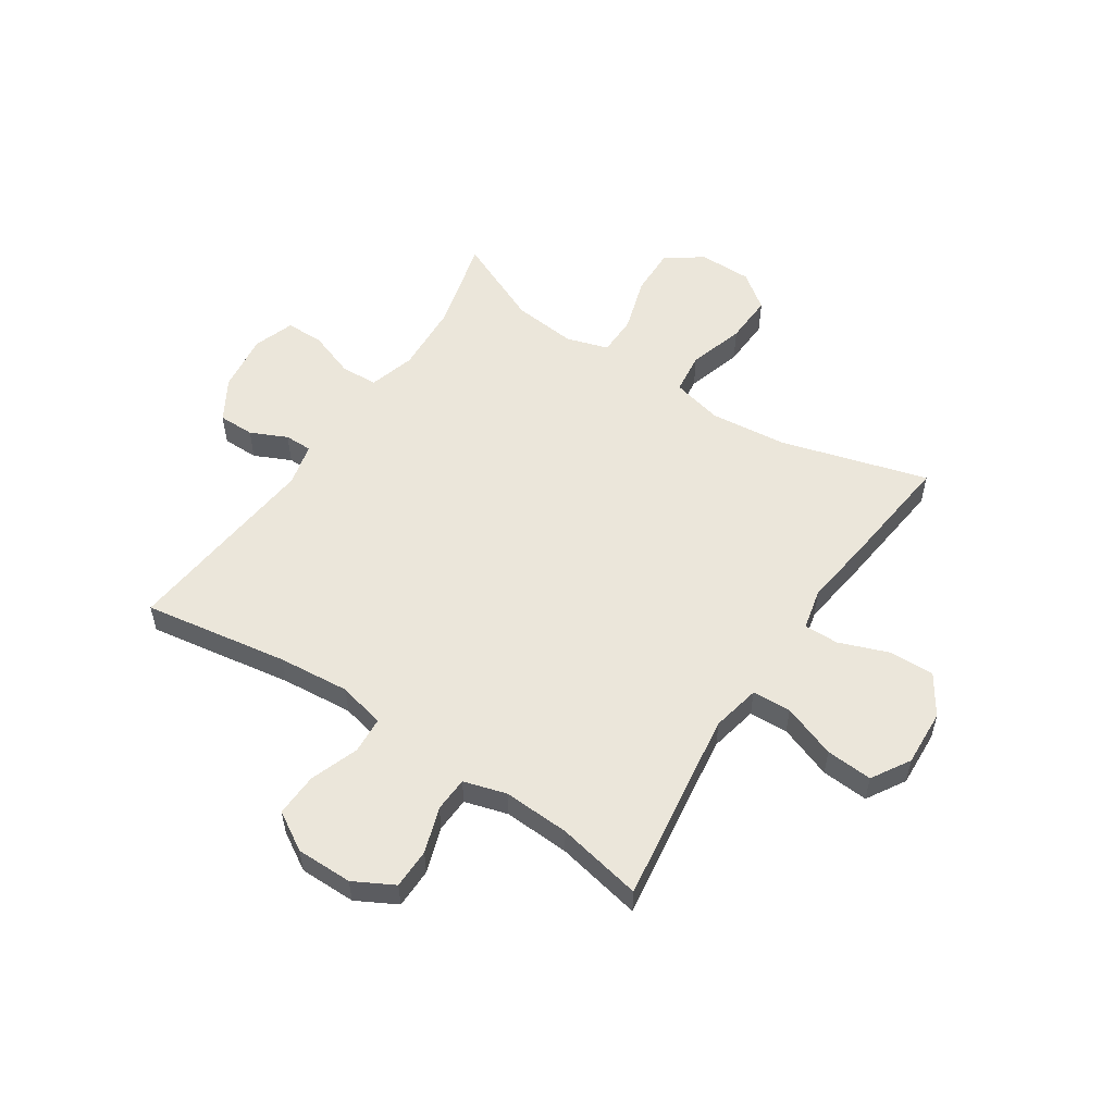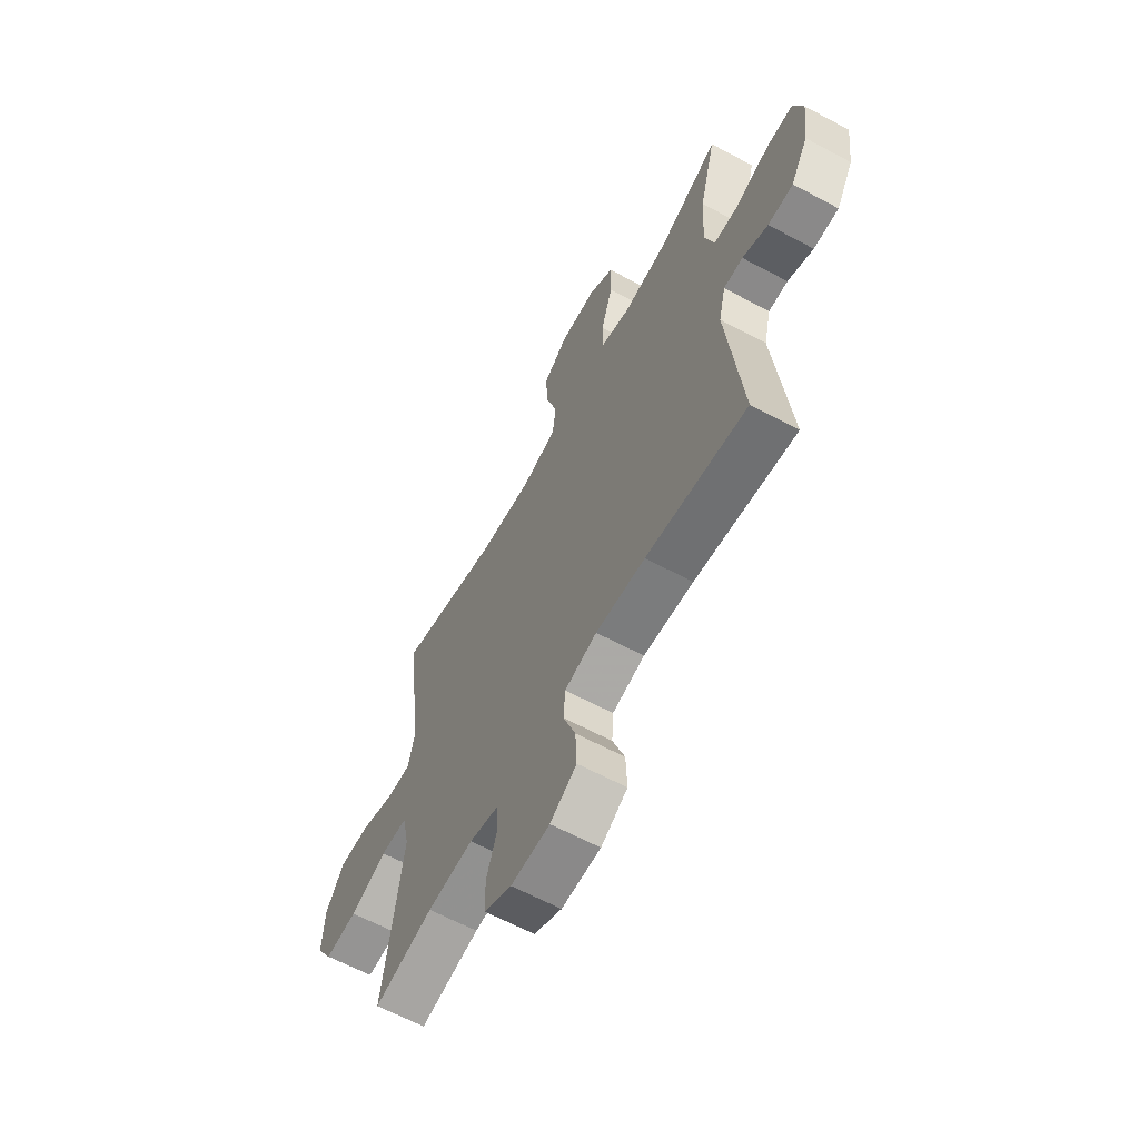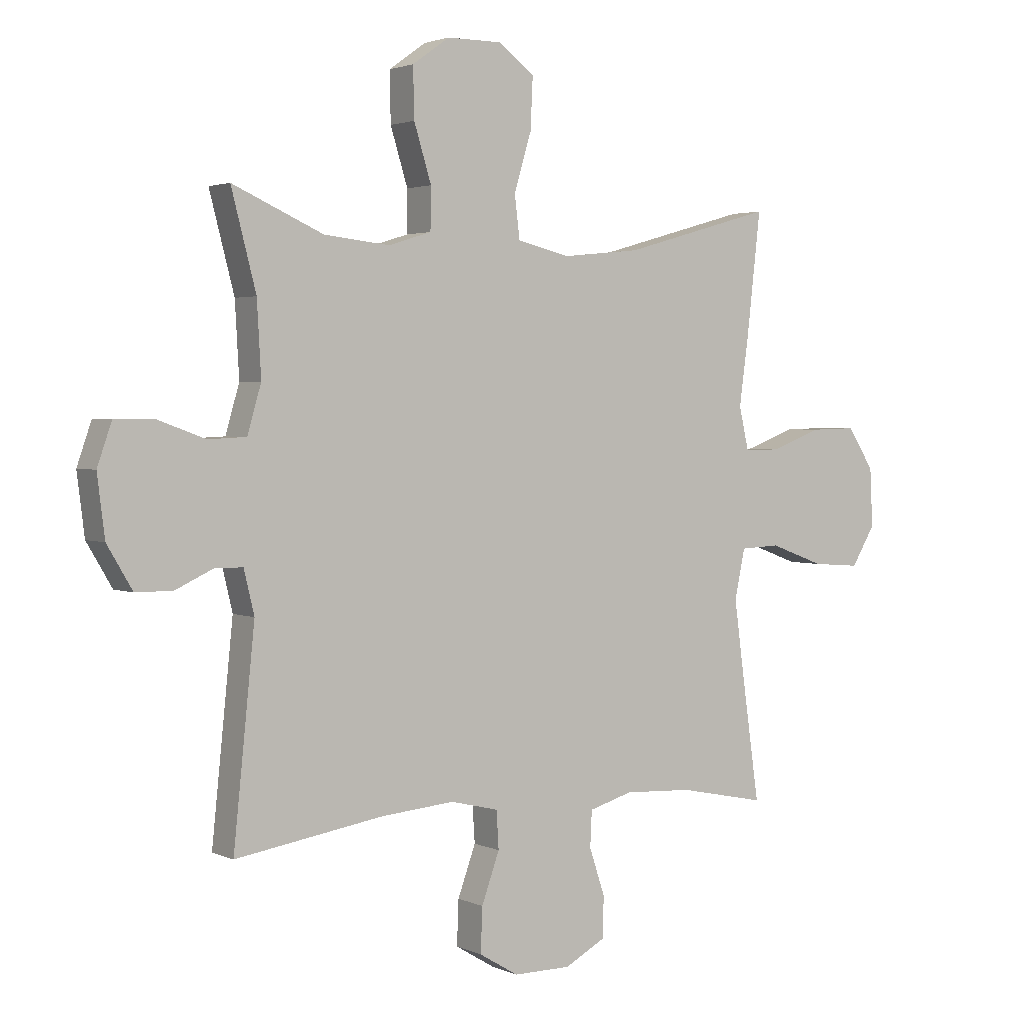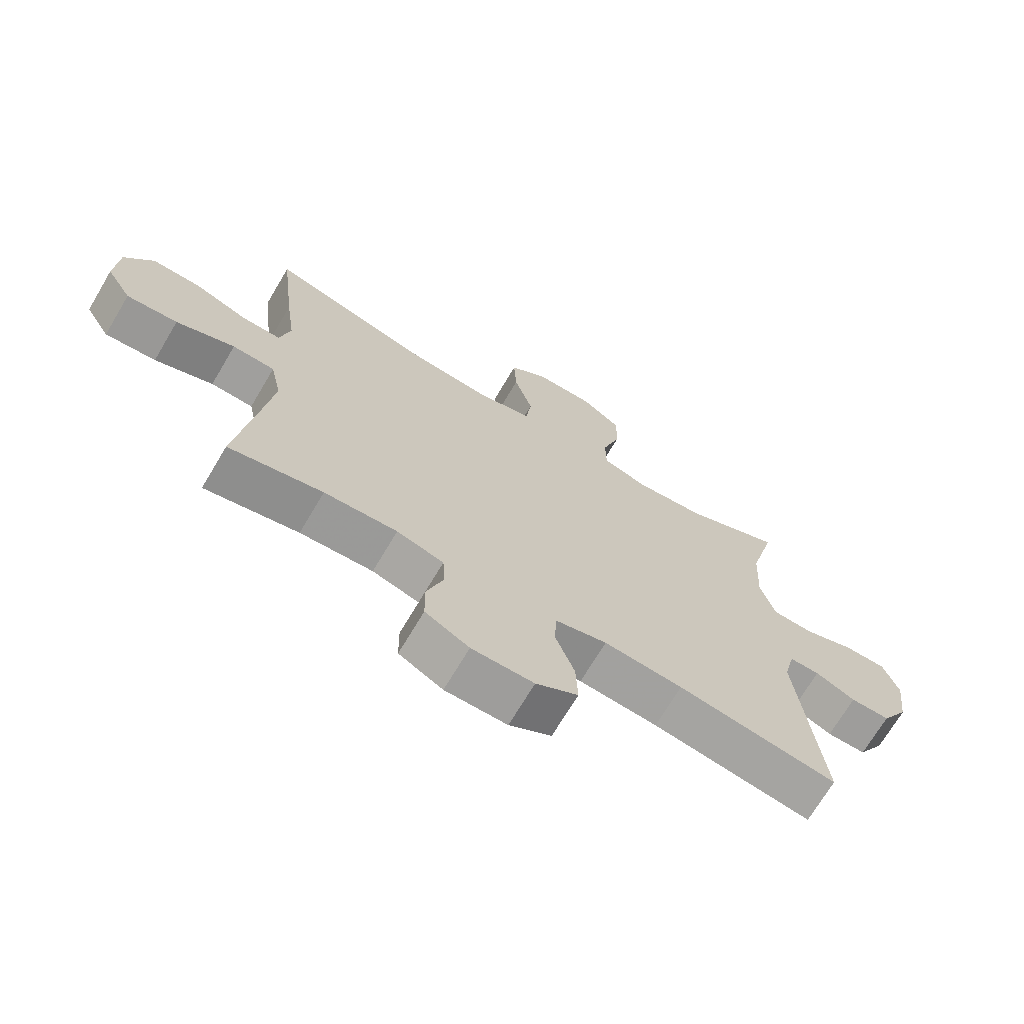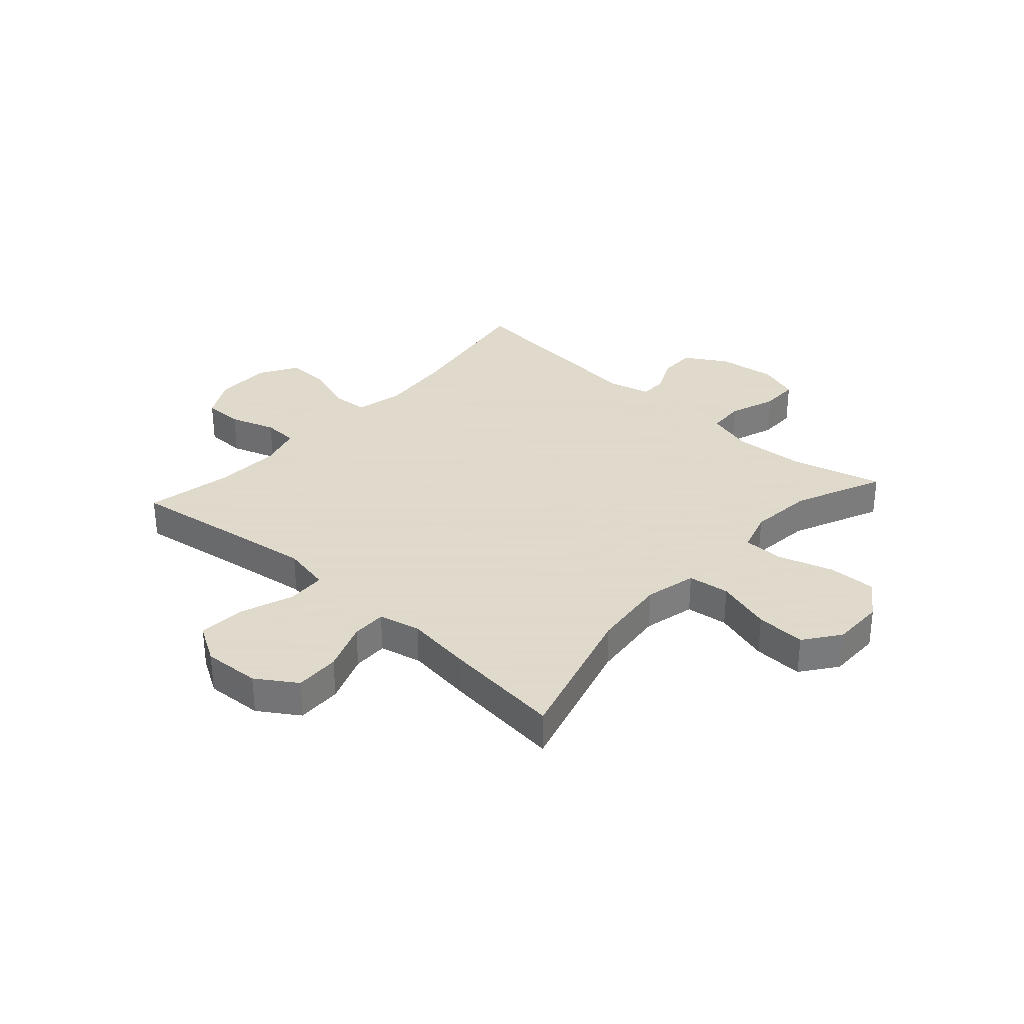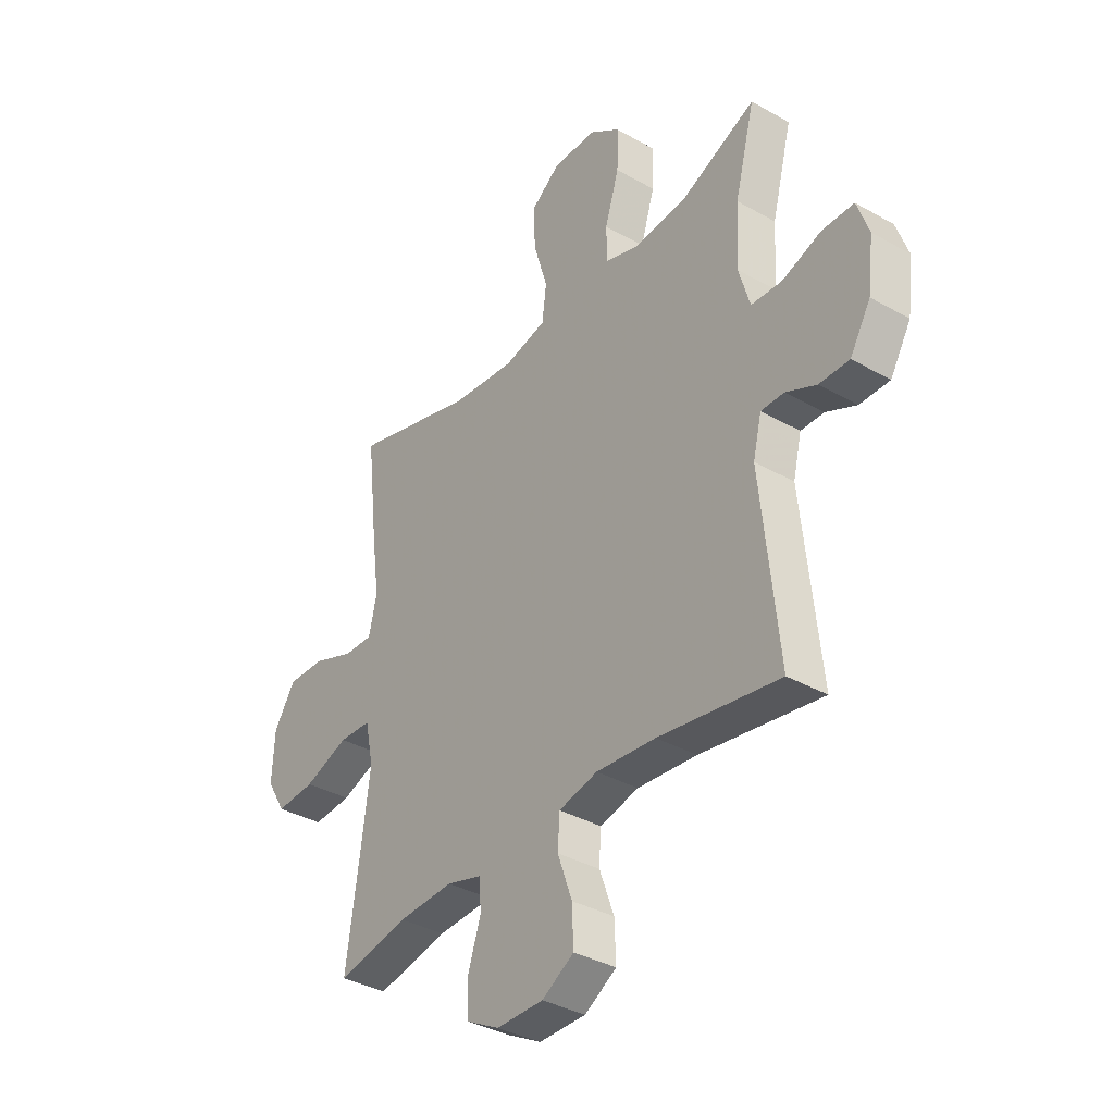
<metadata>
{"format":"obj","ext":"obj","renderer":"f3d","projection":"perspective","resolution":1024,"background":"white","views":[{"elev":54.9,"azim":-146.6,"up":"+Y"},{"elev":-63.3,"azim":61.6,"up":"+Z"},{"elev":2.5,"azim":146.2,"up":"+Z"},{"elev":-70.4,"azim":-30.7,"up":"+Z"},{"elev":32.4,"azim":-48.2,"up":"+Y"},{"elev":-36.1,"azim":53.4,"up":"+Z"}]}
</metadata>
<code>
v -0.5 0.07 0.5
v -0.239 0.07 0.426
v -0.103 0.07 0.412
v -0.012 0.07 0.434
v -0.003 0.07 0.508
v -0.033 0.07 0.607
v -0.037 0.07 0.695
v 0.026 0.07 0.742
v 0.12 0.07 0.742
v 0.185 0.07 0.696
v 0.183 0.07 0.61
v 0.153 0.07 0.513
v 0.154 0.07 0.441
v 0.228 0.07 0.418
v 0.342 0.07 0.43
v 0.5 0.07 0.5
v 0.457 0.07 0.335
v 0.45 0.07 0.209
v 0.474 0.07 0.127
v 0.54 0.07 0.124
v 0.623 0.07 0.154
v 0.691 0.07 0.154
v 0.716 0.07 0.082
v 0.703 0.07 -0.022
v 0.659 0.07 -0.096
v 0.595 0.07 -0.096
v 0.53 0.07 -0.066
v 0.481 0.07 -0.066
v 0.463 0.07 -0.141
v 0.5 0.07 -0.5
v 0.242 0.07 -0.459
v 0.115 0.07 -0.448
v 0.032 0.07 -0.468
v 0.028 0.07 -0.533
v 0.059 0.07 -0.619
v 0.062 0.07 -0.696
v -0.006 0.07 -0.737
v -0.106 0.07 -0.737
v -0.177 0.07 -0.699
v -0.178 0.07 -0.628
v -0.151 0.07 -0.547
v -0.154 0.07 -0.485
v -0.23 0.07 -0.463
v -0.348 0.07 -0.469
v -0.5 0.07 -0.5
v -0.47 0.07 -0.289
v -0.452 0.07 -0.155
v -0.47 0.07 -0.069
v -0.539 0.07 -0.066
v -0.634 0.07 -0.101
v -0.717 0.07 -0.107
v -0.758 0.07 -0.039
v -0.753 0.07 0.062
v -0.707 0.07 0.133
v -0.627 0.07 0.131
v -0.539 0.07 0.098
v -0.477 0.07 0.097
v -0.46 0.07 0.171
v -0.476 0.07 0.289
v -0.5 0 0.5
v -0.239 0 0.426
v -0.103 0 0.412
v -0.012 0 0.434
v -0.003 0 0.508
v -0.033 0 0.607
v -0.037 0 0.695
v 0.026 0 0.742
v 0.12 0 0.742
v 0.185 0 0.696
v 0.183 0 0.61
v 0.153 0 0.513
v 0.154 0 0.441
v 0.228 0 0.418
v 0.342 0 0.43
v 0.5 0 0.5
v 0.457 0 0.335
v 0.45 0 0.209
v 0.474 0 0.127
v 0.54 0 0.124
v 0.623 0 0.154
v 0.691 0 0.154
v 0.716 0 0.082
v 0.703 0 -0.022
v 0.659 0 -0.096
v 0.595 0 -0.096
v 0.53 0 -0.066
v 0.481 0 -0.066
v 0.463 0 -0.141
v 0.5 0 -0.5
v 0.242 0 -0.459
v 0.115 0 -0.448
v 0.032 0 -0.468
v 0.028 0 -0.533
v 0.059 0 -0.619
v 0.062 0 -0.696
v -0.006 0 -0.737
v -0.106 0 -0.737
v -0.177 0 -0.699
v -0.178 0 -0.628
v -0.151 0 -0.547
v -0.154 0 -0.485
v -0.23 0 -0.463
v -0.348 0 -0.469
v -0.5 0 -0.5
v -0.47 0 -0.289
v -0.452 0 -0.155
v -0.47 0 -0.069
v -0.539 0 -0.066
v -0.634 0 -0.101
v -0.717 0 -0.107
v -0.758 0 -0.039
v -0.753 0 0.062
v -0.707 0 0.133
v -0.627 0 0.131
v -0.539 0 0.098
v -0.477 0 0.097
v -0.46 0 0.171
v -0.476 0 0.289
f 58 59 1 2
f 57 58 2 3
f 54 55 56
f 53 54 56
f 52 53 56
f 51 52 56
f 50 51 56
f 49 50 56
f 48 49 56 57
f 57 3 4
f 48 57 4
f 47 48 4
f 44 45 46
f 46 47 4
f 44 46 4
f 43 44 4
f 39 40 41
f 38 39 41
f 37 38 41
f 36 37 41
f 35 36 41
f 34 35 41
f 33 34 41 42
f 42 43 4
f 33 42 4
f 32 33 4
f 29 30 31
f 32 4 5
f 31 32 5
f 29 31 5
f 28 29 5
f 25 26 27
f 24 25 27
f 23 24 27
f 22 23 27
f 21 22 27
f 20 21 27
f 19 20 27 28
f 15 16 17
f 14 15 17 18
f 18 19 28
f 14 18 28
f 13 14 28
f 10 11 12
f 9 10 12
f 8 9 12 13
f 5 6 7
f 28 5 7
f 13 28 7
f 7 8 13
f 61 60 118 117
f 62 61 117 116
f 115 114 113
f 115 113 112
f 115 112 111
f 115 111 110
f 115 110 109
f 115 109 108
f 116 115 108 107
f 63 62 116
f 63 116 107
f 63 107 106
f 105 104 103
f 63 106 105
f 63 105 103
f 63 103 102
f 100 99 98
f 100 98 97
f 100 97 96
f 100 96 95
f 100 95 94
f 100 94 93
f 101 100 93 92
f 63 102 101
f 63 101 92
f 63 92 91
f 90 89 88
f 64 63 91
f 64 91 90
f 64 90 88
f 64 88 87
f 86 85 84
f 86 84 83
f 86 83 82
f 86 82 81
f 86 81 80
f 86 80 79
f 87 86 79 78
f 76 75 74
f 77 76 74 73
f 87 78 77
f 87 77 73
f 87 73 72
f 71 70 69
f 71 69 68
f 72 71 68 67
f 66 65 64
f 66 64 87
f 66 87 72
f 72 67 66
f 1 60 61 2
f 2 61 62 3
f 3 62 63 4
f 4 63 64 5
f 5 64 65 6
f 6 65 66 7
f 7 66 67 8
f 8 67 68 9
f 9 68 69 10
f 10 69 70 11
f 11 70 71 12
f 12 71 72 13
f 13 72 73 14
f 14 73 74 15
f 15 74 75 16
f 16 75 76 17
f 17 76 77 18
f 18 77 78 19
f 19 78 79 20
f 20 79 80 21
f 21 80 81 22
f 22 81 82 23
f 23 82 83 24
f 24 83 84 25
f 25 84 85 26
f 26 85 86 27
f 27 86 87 28
f 28 87 88 29
f 29 88 89 30
f 30 89 90 31
f 31 90 91 32
f 32 91 92 33
f 33 92 93 34
f 34 93 94 35
f 35 94 95 36
f 36 95 96 37
f 37 96 97 38
f 38 97 98 39
f 39 98 99 40
f 40 99 100 41
f 41 100 101 42
f 42 101 102 43
f 43 102 103 44
f 44 103 104 45
f 45 104 105 46
f 46 105 106 47
f 47 106 107 48
f 48 107 108 49
f 49 108 109 50
f 50 109 110 51
f 51 110 111 52
f 52 111 112 53
f 53 112 113 54
f 54 113 114 55
f 55 114 115 56
f 56 115 116 57
f 57 116 117 58
f 58 117 118 59
f 59 118 60 1

</code>
